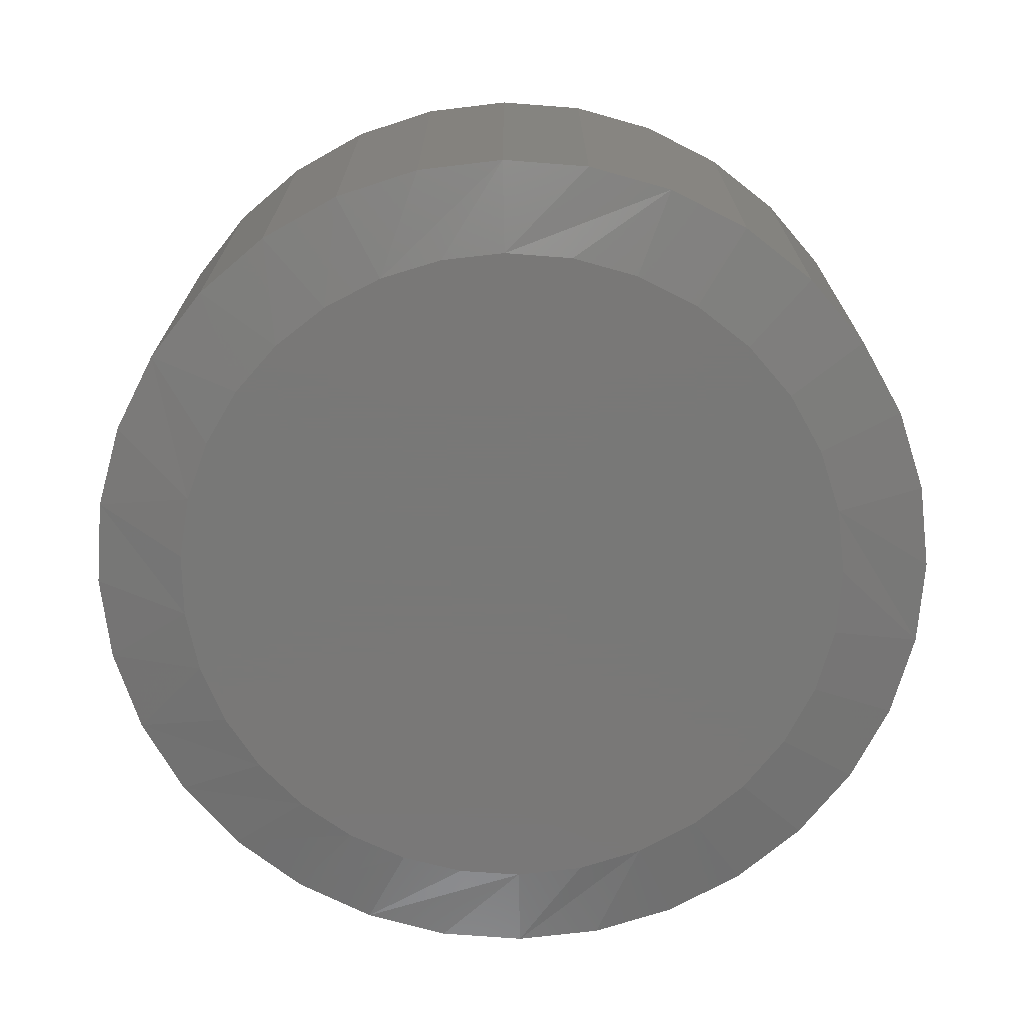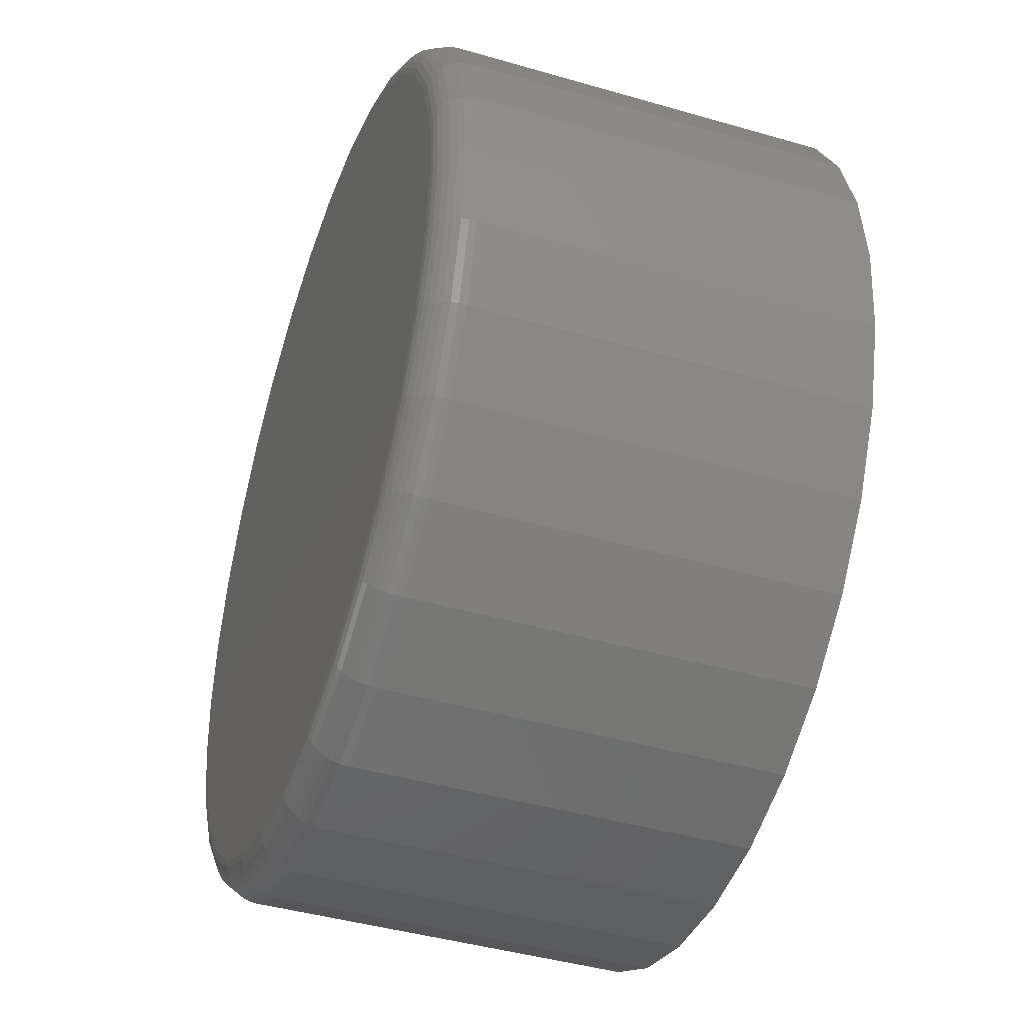
<metadata>
{"format":"stl","ext":"stl","renderer":"f3d","projection":"perspective","resolution":1024,"background":"white","views":[{"elev":-71.1,"azim":91.2,"up":"+Z"},{"elev":-42.7,"azim":70.9,"up":"+Y"}]}
</metadata>
<code>
# stl→obj: 353 verts, 702 faces
v 0.3829 -9.281e-17 0.01562
v 0.3829 -4.294e-16 0.3438
v 0.3756 -0.07393 0.01562
v 0.3756 -0.07393 0.3438
v 0.354 -0.145 0.01562
v 0.354 -0.145 0.3438
v 0.319 -0.2105 0.01562
v 0.319 -0.2105 0.3438
v 0.2719 -0.268 0.01562
v 0.2719 -0.268 0.3438
v 0.2145 -0.3151 0.01562
v 0.2145 -0.3151 0.3438
v 0.149 -0.3501 0.01562
v 0.149 -0.3501 0.3438
v 0.07788 -0.3717 0.01562
v 0.07788 -0.3717 0.3438
v 0.003947 -0.3789 0.01562
v 0.003947 -0.3789 0.3438
v -0.06998 -0.3717 0.01562
v -0.06998 -0.3717 0.3438
v -0.1411 -0.3501 0.01562
v -0.1411 -0.3501 0.3438
v -0.2066 -0.3151 0.01562
v -0.2066 -0.3151 0.3438
v -0.264 -0.268 0.01562
v -0.264 -0.268 0.3438
v -0.3111 -0.2105 0.01562
v -0.3111 -0.2105 0.3438
v -0.3462 -0.145 0.01562
v -0.3462 -0.145 0.3438
v -0.3677 -0.07393 0.01562
v -0.3677 -0.07393 0.3438
v -0.375 4.641e-17 0.01562
v -0.375 4.641e-17 0.3438
v -0.3677 0.07393 0.01562
v -0.3677 0.07393 0.3438
v -0.3462 0.145 0.01562
v -0.3462 0.145 0.3438
v -0.3111 0.2105 0.01562
v -0.3111 0.2105 0.3438
v -0.264 0.268 0.01562
v -0.264 0.268 0.3438
v -0.2066 0.3151 0.01562
v -0.2066 0.3151 0.3438
v -0.1411 0.3501 0.01562
v -0.1411 0.3501 0.3438
v -0.06998 0.3717 0.01562
v -0.06998 0.3717 0.3438
v 0.003947 0.3789 0.01562
v 0.003947 0.3789 0.3438
v 0.07788 0.3717 0.01562
v 0.07788 0.3717 0.3438
v 0.149 0.3501 0.01562
v 0.149 0.3501 0.3438
v 0.2145 0.3151 0.01562
v 0.2145 0.3151 0.3438
v 0.2719 0.268 0.01562
v 0.2719 0.268 0.3438
v 0.319 0.2105 0.01562
v 0.319 0.2105 0.3438
v 0.354 0.145 0.01562
v 0.354 0.145 0.3438
v 0.3756 0.07393 0.01562
v 0.3756 0.07393 0.3438
v 0.003947 0.3008 0
v 0.06263 0.295 0
v -0.05474 0.295 0
v 0.0317 -0.2995 0
v -0.02381 -0.2995 0
v 0.08627 -0.2893 0
v -0.07838 -0.2893 0
v -0.1301 -0.2693 0
v 0.138 -0.2693 0
v -0.1773 -0.2401 0
v 0.1852 -0.2401 0
v -0.2184 -0.2027 0
v 0.2263 -0.2027 0
v -0.2518 -0.1584 0
v 0.2597 -0.1584 0
v -0.2766 -0.1087 0
v 0.2845 -0.1087 0
v -0.2918 -0.05528 0
v 0.2996 -0.05528 0
v -0.2969 1.834e-07 0
v 0.3048 -5.586e-17 0
v -0.2911 0.05869 0
v 0.299 0.05869 0
v -0.274 0.1151 0
v 0.2819 0.1151 0
v -0.2462 0.1671 0
v 0.2541 0.1671 0
v -0.2088 0.2127 0
v 0.2167 0.2127 0
v -0.1632 0.2501 0
v 0.1711 0.2501 0
v -0.1112 0.2779 0
v 0.1191 0.2779 0
v -0.06389 0.341 0.375
v 0.07178 0.341 0.375
v 0.003947 0.3477 0.375
v 0.137 0.3212 0.375
v -0.1291 0.3212 0.375
v 0.1971 0.2891 0.375
v -0.1892 0.2891 0.375
v 0.2498 0.2459 0.375
v -0.2419 0.2459 0.375
v 0.293 0.1932 0.375
v -0.2852 0.1932 0.375
v 0.3252 0.1331 0.375
v -0.3173 0.1331 0.375
v 0.345 0.06783 0.375
v -0.3371 0.06783 0.375
v 0.3516 2.039e-16 0.375
v -0.3438 -2.86e-16 0.375
v 0.345 -0.06783 0.375
v -0.3371 -0.06783 0.375
v 0.3252 -0.1331 0.375
v -0.3173 -0.1331 0.375
v 0.293 -0.1932 0.375
v -0.2852 -0.1932 0.375
v 0.2498 -0.2459 0.375
v -0.2419 -0.2459 0.375
v 0.1971 -0.2891 0.375
v -0.1892 -0.2891 0.375
v 0.137 -0.3212 0.375
v -0.1291 -0.3212 0.375
v 0.07178 -0.341 0.375
v -0.06389 -0.341 0.375
v 0.003947 -0.3477 0.375
v 0.3577 0 0.3744
v 0.3509 -0.06902 0.3744
v 0.3636 0 0.3726
v 0.3567 -0.07017 0.3726
v 0.369 0 0.3697
v 0.362 -0.07122 0.3697
v 0.3737 0 0.3658
v 0.3666 -0.07214 0.3658
v 0.3776 0 0.3611
v 0.3704 -0.0729 0.3611
v 0.3805 0 0.3557
v 0.3733 -0.07346 0.3557
v 0.3823 0 0.3498
v 0.375 -0.07381 0.3498
v -0.343 -0.06902 0.3744
v -0.3498 1.665e-16 0.3744
v -0.3488 -0.07017 0.3726
v -0.3557 1.388e-16 0.3726
v -0.3541 -0.07122 0.3697
v -0.3611 1.388e-16 0.3697
v -0.3587 -0.07214 0.3658
v -0.3658 1.665e-16 0.3658
v -0.3626 -0.0729 0.3611
v -0.3697 1.665e-16 0.3611
v -0.3654 -0.07346 0.3557
v -0.3726 1.388e-16 0.3557
v -0.3671 -0.07381 0.3498
v -0.3744 1.388e-16 0.3498
v -0.3229 -0.1354 0.3744
v -0.3283 -0.1376 0.3726
v -0.3333 -0.1397 0.3697
v -0.3377 -0.1415 0.3658
v -0.3413 -0.143 0.3611
v -0.344 -0.1441 0.3557
v -0.3456 -0.1448 0.3498
v -0.2902 -0.1966 0.3744
v -0.2951 -0.1998 0.3726
v -0.2996 -0.2028 0.3697
v -0.3035 -0.2054 0.3658
v -0.3068 -0.2076 0.3611
v -0.3092 -0.2092 0.3557
v -0.3106 -0.2102 0.3498
v -0.2462 -0.2502 0.3744
v -0.2504 -0.2543 0.3726
v -0.2542 -0.2581 0.3697
v -0.2575 -0.2615 0.3658
v -0.2603 -0.2642 0.3611
v -0.2623 -0.2663 0.3557
v -0.2636 -0.2675 0.3498
v -0.1926 -0.2942 0.3744
v -0.1959 -0.299 0.3726
v -0.1989 -0.3035 0.3697
v -0.2015 -0.3075 0.3658
v -0.2037 -0.3107 0.3611
v -0.2053 -0.3131 0.3557
v -0.2063 -0.3146 0.3498
v -0.1314 -0.3269 0.3744
v -0.1337 -0.3323 0.3726
v -0.1358 -0.3373 0.3697
v -0.1376 -0.3416 0.3658
v -0.1391 -0.3452 0.3611
v -0.1402 -0.3479 0.3557
v -0.1408 -0.3495 0.3498
v -0.06507 -0.347 0.3744
v -0.06622 -0.3527 0.3726
v -0.06727 -0.358 0.3697
v -0.0682 -0.3627 0.3658
v -0.06895 -0.3665 0.3611
v -0.06952 -0.3693 0.3557
v -0.06986 -0.3711 0.3498
v 0.003947 -0.3538 0.3744
v 0.003947 -0.3597 0.3726
v 0.003947 -0.3651 0.3697
v 0.003947 -0.3698 0.3658
v 0.003947 -0.3737 0.3611
v 0.003947 -0.3766 0.3557
v 0.003947 -0.3783 0.3498
v 0.07297 -0.347 0.3744
v 0.07411 -0.3527 0.3726
v 0.07517 -0.358 0.3697
v 0.07609 -0.3627 0.3658
v 0.07685 -0.3665 0.3611
v 0.07741 -0.3693 0.3557
v 0.07776 -0.3711 0.3498
v 0.1393 -0.3269 0.3744
v 0.1416 -0.3323 0.3726
v 0.1436 -0.3373 0.3697
v 0.1455 -0.3416 0.3658
v 0.1469 -0.3452 0.3611
v 0.1481 -0.3479 0.3557
v 0.1487 -0.3495 0.3498
v 0.2005 -0.2942 0.3744
v 0.2038 -0.299 0.3726
v 0.2068 -0.3035 0.3697
v 0.2094 -0.3075 0.3658
v 0.2116 -0.3107 0.3611
v 0.2132 -0.3131 0.3557
v 0.2141 -0.3146 0.3498
v 0.2541 -0.2502 0.3744
v 0.2583 -0.2543 0.3726
v 0.2621 -0.2581 0.3697
v 0.2654 -0.2615 0.3658
v 0.2682 -0.2642 0.3611
v 0.2702 -0.2663 0.3557
v 0.2715 -0.2675 0.3498
v 0.2981 -0.1966 0.3744
v 0.303 -0.1998 0.3726
v 0.3075 -0.2028 0.3697
v 0.3114 -0.2054 0.3658
v 0.3147 -0.2076 0.3611
v 0.3171 -0.2092 0.3557
v 0.3185 -0.2102 0.3498
v 0.3308 -0.1354 0.3744
v 0.3362 -0.1376 0.3726
v 0.3412 -0.1397 0.3697
v 0.3456 -0.1415 0.3658
v 0.3492 -0.143 0.3611
v 0.3519 -0.1441 0.3557
v 0.3535 -0.1448 0.3498
v -0.343 0.06902 0.3744
v -0.3488 0.07017 0.3726
v -0.3541 0.07122 0.3697
v -0.3587 0.07214 0.3658
v -0.3626 0.0729 0.3611
v -0.3654 0.07346 0.3557
v -0.3671 0.07381 0.3498
v 0.3509 0.06902 0.3744
v 0.3567 0.07017 0.3726
v 0.362 0.07122 0.3697
v 0.3666 0.07214 0.3658
v 0.3704 0.0729 0.3611
v 0.3733 0.07346 0.3557
v 0.375 0.07381 0.3498
v 0.3308 0.1354 0.3744
v 0.3362 0.1376 0.3726
v 0.3412 0.1397 0.3697
v 0.3456 0.1415 0.3658
v 0.3492 0.143 0.3611
v 0.3519 0.1441 0.3557
v 0.3535 0.1448 0.3498
v 0.2981 0.1966 0.3744
v 0.303 0.1998 0.3726
v 0.3075 0.2028 0.3697
v 0.3114 0.2054 0.3658
v 0.3147 0.2076 0.3611
v 0.3171 0.2092 0.3557
v 0.3185 0.2102 0.3498
v 0.2541 0.2502 0.3744
v 0.2583 0.2543 0.3726
v 0.2621 0.2581 0.3697
v 0.2654 0.2615 0.3658
v 0.2682 0.2642 0.3611
v 0.2702 0.2663 0.3557
v 0.2715 0.2675 0.3498
v 0.2005 0.2942 0.3744
v 0.2038 0.299 0.3726
v 0.2068 0.3035 0.3697
v 0.2094 0.3075 0.3658
v 0.2116 0.3107 0.3611
v 0.2132 0.3131 0.3557
v 0.2141 0.3146 0.3498
v 0.1393 0.3269 0.3744
v 0.1416 0.3323 0.3726
v 0.1436 0.3373 0.3697
v 0.1455 0.3416 0.3658
v 0.1469 0.3452 0.3611
v 0.1481 0.3479 0.3557
v 0.1487 0.3495 0.3498
v 0.07297 0.347 0.3744
v 0.07411 0.3527 0.3726
v 0.07517 0.358 0.3697
v 0.07609 0.3627 0.3658
v 0.07685 0.3665 0.3611
v 0.07741 0.3693 0.3557
v 0.07776 0.3711 0.3498
v 0.003947 0.3538 0.3744
v 0.003947 0.3597 0.3726
v 0.003947 0.3651 0.3697
v 0.003947 0.3698 0.3658
v 0.003947 0.3737 0.3611
v 0.003947 0.3766 0.3557
v 0.003947 0.3783 0.3498
v -0.06507 0.347 0.3744
v -0.06622 0.3527 0.3726
v -0.06727 0.358 0.3697
v -0.0682 0.3627 0.3658
v -0.06895 0.3665 0.3611
v -0.06952 0.3693 0.3557
v -0.06986 0.3711 0.3498
v -0.1314 0.3269 0.3744
v -0.1337 0.3323 0.3726
v -0.1358 0.3373 0.3697
v -0.1376 0.3416 0.3658
v -0.1391 0.3452 0.3611
v -0.1402 0.3479 0.3557
v -0.1408 0.3495 0.3498
v -0.1926 0.2942 0.3744
v -0.1959 0.299 0.3726
v -0.1989 0.3035 0.3697
v -0.2015 0.3075 0.3658
v -0.2037 0.3107 0.3611
v -0.2053 0.3131 0.3557
v -0.2063 0.3146 0.3498
v -0.2462 0.2502 0.3744
v -0.2504 0.2543 0.3726
v -0.2542 0.2581 0.3697
v -0.2575 0.2615 0.3658
v -0.2603 0.2642 0.3611
v -0.2623 0.2663 0.3557
v -0.2636 0.2675 0.3498
v -0.2902 0.1966 0.3744
v -0.2951 0.1998 0.3726
v -0.2996 0.2028 0.3697
v -0.3035 0.2054 0.3658
v -0.3068 0.2076 0.3611
v -0.3092 0.2092 0.3557
v -0.3106 0.2102 0.3498
v -0.3229 0.1354 0.3744
v -0.3283 0.1376 0.3726
v -0.3333 0.1397 0.3697
v -0.3377 0.1415 0.3658
v -0.3413 0.143 0.3611
v -0.344 0.1441 0.3557
v -0.3456 0.1448 0.3498
f 1 2 3
f 3 2 4
f 3 4 5
f 5 4 6
f 5 6 7
f 7 6 8
f 7 8 9
f 9 8 10
f 9 10 11
f 11 10 12
f 11 12 13
f 13 12 14
f 13 14 15
f 15 14 16
f 15 16 17
f 17 16 18
f 17 18 19
f 19 18 20
f 19 20 21
f 21 20 22
f 21 22 23
f 23 22 24
f 23 24 25
f 25 24 26
f 25 26 27
f 27 26 28
f 27 28 29
f 29 28 30
f 29 30 31
f 31 30 32
f 31 32 33
f 33 32 34
f 33 34 35
f 35 34 36
f 35 36 37
f 37 36 38
f 37 38 39
f 39 38 40
f 39 40 41
f 41 40 42
f 41 42 43
f 43 42 44
f 43 44 45
f 45 44 46
f 45 46 47
f 47 46 48
f 47 48 49
f 49 48 50
f 49 50 51
f 51 50 52
f 51 52 53
f 53 52 54
f 53 54 55
f 55 54 56
f 55 56 57
f 57 56 58
f 57 58 59
f 59 58 60
f 59 60 61
f 61 60 62
f 61 62 63
f 63 62 64
f 63 64 1
f 1 64 2
f 65 66 67
f 68 69 70
f 69 71 70
f 70 71 72
f 70 72 73
f 73 72 74
f 73 74 75
f 75 74 76
f 75 76 77
f 77 76 78
f 77 78 79
f 79 78 80
f 79 80 81
f 81 80 82
f 81 82 83
f 83 82 84
f 83 84 85
f 85 84 86
f 85 86 87
f 87 86 88
f 87 88 89
f 89 88 90
f 89 90 91
f 91 90 92
f 91 92 93
f 93 92 94
f 93 94 95
f 95 94 96
f 95 96 97
f 97 96 67
f 97 67 66
f 89 61 87
f 93 57 91
f 66 47 49
f 97 53 95
f 67 47 65
f 47 66 65
f 94 43 96
f 90 39 92
f 33 35 88
f 33 88 86
f 33 86 84
f 85 87 61
f 85 61 63
f 85 63 1
f 61 89 59
f 59 89 91
f 59 91 57
f 57 93 55
f 55 93 95
f 55 95 53
f 53 97 51
f 51 97 66
f 51 66 49
f 47 67 45
f 45 67 96
f 45 96 43
f 43 94 41
f 41 94 92
f 41 92 39
f 39 90 37
f 37 90 88
f 37 88 35
f 69 15 17
f 17 19 69
f 69 19 71
f 19 21 71
f 70 11 13
f 13 15 70
f 70 15 68
f 15 69 68
f 75 11 73
f 11 70 73
f 1 3 81
f 1 81 83
f 1 83 85
f 84 82 29
f 84 29 31
f 84 31 33
f 76 25 78
f 78 25 27
f 78 27 80
f 80 27 29
f 80 29 82
f 25 76 23
f 23 76 74
f 23 74 21
f 21 74 72
f 21 72 71
f 11 75 9
f 9 75 77
f 9 77 7
f 7 77 79
f 7 79 5
f 5 79 81
f 5 81 3
f 98 99 100
f 99 98 101
f 101 98 102
f 101 102 103
f 103 102 104
f 103 104 105
f 105 104 106
f 105 106 107
f 107 106 108
f 107 108 109
f 109 108 110
f 109 110 111
f 111 110 112
f 111 112 113
f 113 112 114
f 113 114 115
f 115 114 116
f 115 116 117
f 117 116 118
f 117 118 119
f 119 118 120
f 119 120 121
f 121 120 122
f 121 122 123
f 123 122 124
f 123 124 125
f 125 124 126
f 125 126 127
f 127 126 128
f 127 128 129
f 113 115 130
f 130 115 131
f 130 131 132
f 132 131 133
f 132 133 134
f 134 133 135
f 134 135 136
f 136 135 137
f 136 137 138
f 138 137 139
f 138 139 140
f 140 139 141
f 140 141 142
f 142 141 143
f 142 143 2
f 2 143 4
f 116 114 144
f 144 114 145
f 144 145 146
f 146 145 147
f 146 147 148
f 148 147 149
f 148 149 150
f 150 149 151
f 150 151 152
f 152 151 153
f 152 153 154
f 154 153 155
f 154 155 156
f 156 155 157
f 156 157 32
f 32 157 34
f 118 116 158
f 158 116 144
f 158 144 159
f 159 144 146
f 159 146 160
f 160 146 148
f 160 148 161
f 161 148 150
f 161 150 162
f 162 150 152
f 162 152 163
f 163 152 154
f 163 154 164
f 164 154 156
f 164 156 30
f 30 156 32
f 120 118 165
f 165 118 158
f 165 158 166
f 166 158 159
f 166 159 167
f 167 159 160
f 167 160 168
f 168 160 161
f 168 161 169
f 169 161 162
f 169 162 170
f 170 162 163
f 170 163 171
f 171 163 164
f 171 164 28
f 28 164 30
f 122 120 172
f 172 120 165
f 172 165 173
f 173 165 166
f 173 166 174
f 174 166 167
f 174 167 175
f 175 167 168
f 175 168 176
f 176 168 169
f 176 169 177
f 177 169 170
f 177 170 178
f 178 170 171
f 178 171 26
f 26 171 28
f 124 122 179
f 179 122 172
f 179 172 180
f 180 172 173
f 180 173 181
f 181 173 174
f 181 174 182
f 182 174 175
f 182 175 183
f 183 175 176
f 183 176 184
f 184 176 177
f 184 177 185
f 185 177 178
f 185 178 24
f 24 178 26
f 126 124 186
f 186 124 179
f 186 179 187
f 187 179 180
f 187 180 188
f 188 180 181
f 188 181 189
f 189 181 182
f 189 182 190
f 190 182 183
f 190 183 191
f 191 183 184
f 191 184 192
f 192 184 185
f 192 185 22
f 22 185 24
f 128 126 193
f 193 126 186
f 193 186 194
f 194 186 187
f 194 187 195
f 195 187 188
f 195 188 196
f 196 188 189
f 196 189 197
f 197 189 190
f 197 190 198
f 198 190 191
f 198 191 199
f 199 191 192
f 199 192 20
f 20 192 22
f 129 128 200
f 200 128 193
f 200 193 201
f 201 193 194
f 201 194 202
f 202 194 195
f 202 195 203
f 203 195 196
f 203 196 204
f 204 196 197
f 204 197 205
f 205 197 198
f 205 198 206
f 206 198 199
f 206 199 18
f 18 199 20
f 127 129 207
f 207 129 200
f 207 200 208
f 208 200 201
f 208 201 209
f 209 201 202
f 209 202 210
f 210 202 203
f 210 203 211
f 211 203 204
f 211 204 212
f 212 204 205
f 212 205 213
f 213 205 206
f 213 206 16
f 16 206 18
f 125 127 214
f 214 127 207
f 214 207 215
f 215 207 208
f 215 208 216
f 216 208 209
f 216 209 217
f 217 209 210
f 217 210 218
f 218 210 211
f 218 211 219
f 219 211 212
f 219 212 220
f 220 212 213
f 220 213 14
f 14 213 16
f 123 125 221
f 221 125 214
f 221 214 222
f 222 214 215
f 222 215 223
f 223 215 216
f 223 216 224
f 224 216 217
f 224 217 225
f 225 217 218
f 225 218 226
f 226 218 219
f 226 219 227
f 227 219 220
f 227 220 12
f 12 220 14
f 121 123 228
f 228 123 221
f 228 221 229
f 229 221 222
f 229 222 230
f 230 222 223
f 230 223 231
f 231 223 224
f 231 224 232
f 232 224 225
f 232 225 233
f 233 225 226
f 233 226 234
f 234 226 227
f 234 227 10
f 10 227 12
f 119 121 235
f 235 121 228
f 235 228 236
f 236 228 229
f 236 229 237
f 237 229 230
f 237 230 238
f 238 230 231
f 238 231 239
f 239 231 232
f 239 232 240
f 240 232 233
f 240 233 241
f 241 233 234
f 241 234 8
f 8 234 10
f 117 119 242
f 242 119 235
f 242 235 243
f 243 235 236
f 243 236 244
f 244 236 237
f 244 237 245
f 245 237 238
f 245 238 246
f 246 238 239
f 246 239 247
f 247 239 240
f 247 240 248
f 248 240 241
f 248 241 6
f 6 241 8
f 115 117 131
f 131 117 242
f 131 242 133
f 133 242 243
f 133 243 135
f 135 243 244
f 135 244 137
f 137 244 245
f 137 245 139
f 139 245 246
f 139 246 141
f 141 246 247
f 141 247 143
f 143 247 248
f 143 248 4
f 4 248 6
f 114 112 145
f 145 112 249
f 145 249 147
f 147 249 250
f 147 250 149
f 149 250 251
f 149 251 151
f 151 251 252
f 151 252 153
f 153 252 253
f 153 253 155
f 155 253 254
f 155 254 157
f 157 254 255
f 157 255 34
f 34 255 36
f 111 113 256
f 256 113 130
f 256 130 257
f 257 130 132
f 257 132 258
f 258 132 134
f 258 134 259
f 259 134 136
f 259 136 260
f 260 136 138
f 260 138 261
f 261 138 140
f 261 140 262
f 262 140 142
f 262 142 64
f 64 142 2
f 109 111 263
f 263 111 256
f 263 256 264
f 264 256 257
f 264 257 265
f 265 257 258
f 265 258 266
f 266 258 259
f 266 259 267
f 267 259 260
f 267 260 268
f 268 260 261
f 268 261 269
f 269 261 262
f 269 262 62
f 62 262 64
f 107 109 270
f 270 109 263
f 270 263 271
f 271 263 264
f 271 264 272
f 272 264 265
f 272 265 273
f 273 265 266
f 273 266 274
f 274 266 267
f 274 267 275
f 275 267 268
f 275 268 276
f 276 268 269
f 276 269 60
f 60 269 62
f 105 107 277
f 277 107 270
f 277 270 278
f 278 270 271
f 278 271 279
f 279 271 272
f 279 272 280
f 280 272 273
f 280 273 281
f 281 273 274
f 281 274 282
f 282 274 275
f 282 275 283
f 283 275 276
f 283 276 58
f 58 276 60
f 103 105 284
f 284 105 277
f 284 277 285
f 285 277 278
f 285 278 286
f 286 278 279
f 286 279 287
f 287 279 280
f 287 280 288
f 288 280 281
f 288 281 289
f 289 281 282
f 289 282 290
f 290 282 283
f 290 283 56
f 56 283 58
f 101 103 291
f 291 103 284
f 291 284 292
f 292 284 285
f 292 285 293
f 293 285 286
f 293 286 294
f 294 286 287
f 294 287 295
f 295 287 288
f 295 288 296
f 296 288 289
f 296 289 297
f 297 289 290
f 297 290 54
f 54 290 56
f 99 101 298
f 298 101 291
f 298 291 299
f 299 291 292
f 299 292 300
f 300 292 293
f 300 293 301
f 301 293 294
f 301 294 302
f 302 294 295
f 302 295 303
f 303 295 296
f 303 296 304
f 304 296 297
f 304 297 52
f 52 297 54
f 100 99 305
f 305 99 298
f 305 298 306
f 306 298 299
f 306 299 307
f 307 299 300
f 307 300 308
f 308 300 301
f 308 301 309
f 309 301 302
f 309 302 310
f 310 302 303
f 310 303 311
f 311 303 304
f 311 304 50
f 50 304 52
f 98 100 312
f 312 100 305
f 312 305 313
f 313 305 306
f 313 306 314
f 314 306 307
f 314 307 315
f 315 307 308
f 315 308 316
f 316 308 309
f 316 309 317
f 317 309 310
f 317 310 318
f 318 310 311
f 318 311 48
f 48 311 50
f 102 98 319
f 319 98 312
f 319 312 320
f 320 312 313
f 320 313 321
f 321 313 314
f 321 314 322
f 322 314 315
f 322 315 323
f 323 315 316
f 323 316 324
f 324 316 317
f 324 317 325
f 325 317 318
f 325 318 46
f 46 318 48
f 104 102 326
f 326 102 319
f 326 319 327
f 327 319 320
f 327 320 328
f 328 320 321
f 328 321 329
f 329 321 322
f 329 322 330
f 330 322 323
f 330 323 331
f 331 323 324
f 331 324 332
f 332 324 325
f 332 325 44
f 44 325 46
f 106 104 333
f 333 104 326
f 333 326 334
f 334 326 327
f 334 327 335
f 335 327 328
f 335 328 336
f 336 328 329
f 336 329 337
f 337 329 330
f 337 330 338
f 338 330 331
f 338 331 339
f 339 331 332
f 339 332 42
f 42 332 44
f 108 106 340
f 340 106 333
f 340 333 341
f 341 333 334
f 341 334 342
f 342 334 335
f 342 335 343
f 343 335 336
f 343 336 344
f 344 336 337
f 344 337 345
f 345 337 338
f 345 338 346
f 346 338 339
f 346 339 40
f 40 339 42
f 110 108 347
f 347 108 340
f 347 340 348
f 348 340 341
f 348 341 349
f 349 341 342
f 349 342 350
f 350 342 343
f 350 343 351
f 351 343 344
f 351 344 352
f 352 344 345
f 352 345 353
f 353 345 346
f 353 346 38
f 38 346 40
f 112 110 249
f 249 110 347
f 249 347 250
f 250 347 348
f 250 348 251
f 251 348 349
f 251 349 252
f 252 349 350
f 252 350 253
f 253 350 351
f 253 351 254
f 254 351 352
f 254 352 255
f 255 352 353
f 255 353 36
f 36 353 38

</code>
